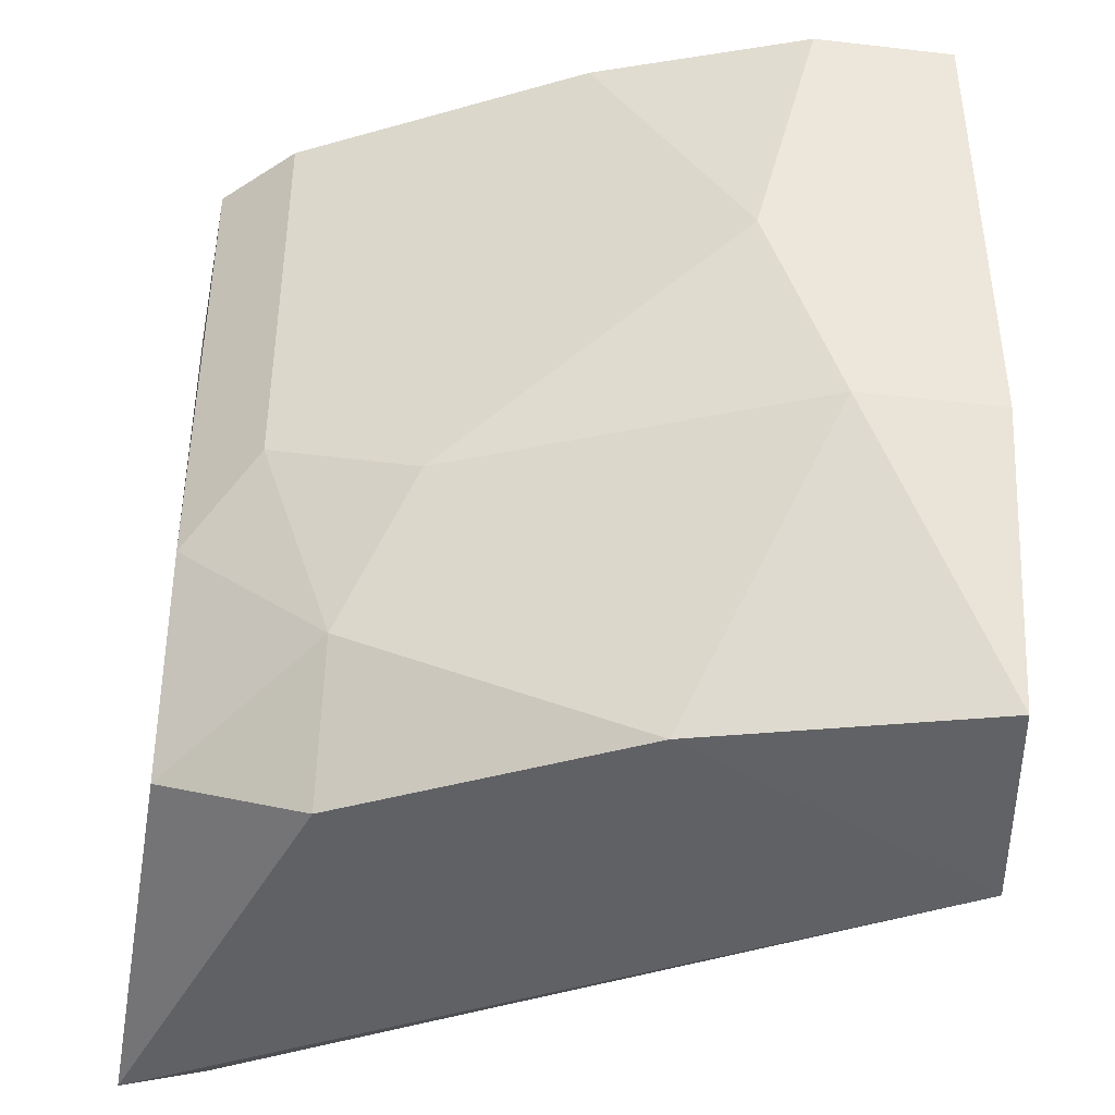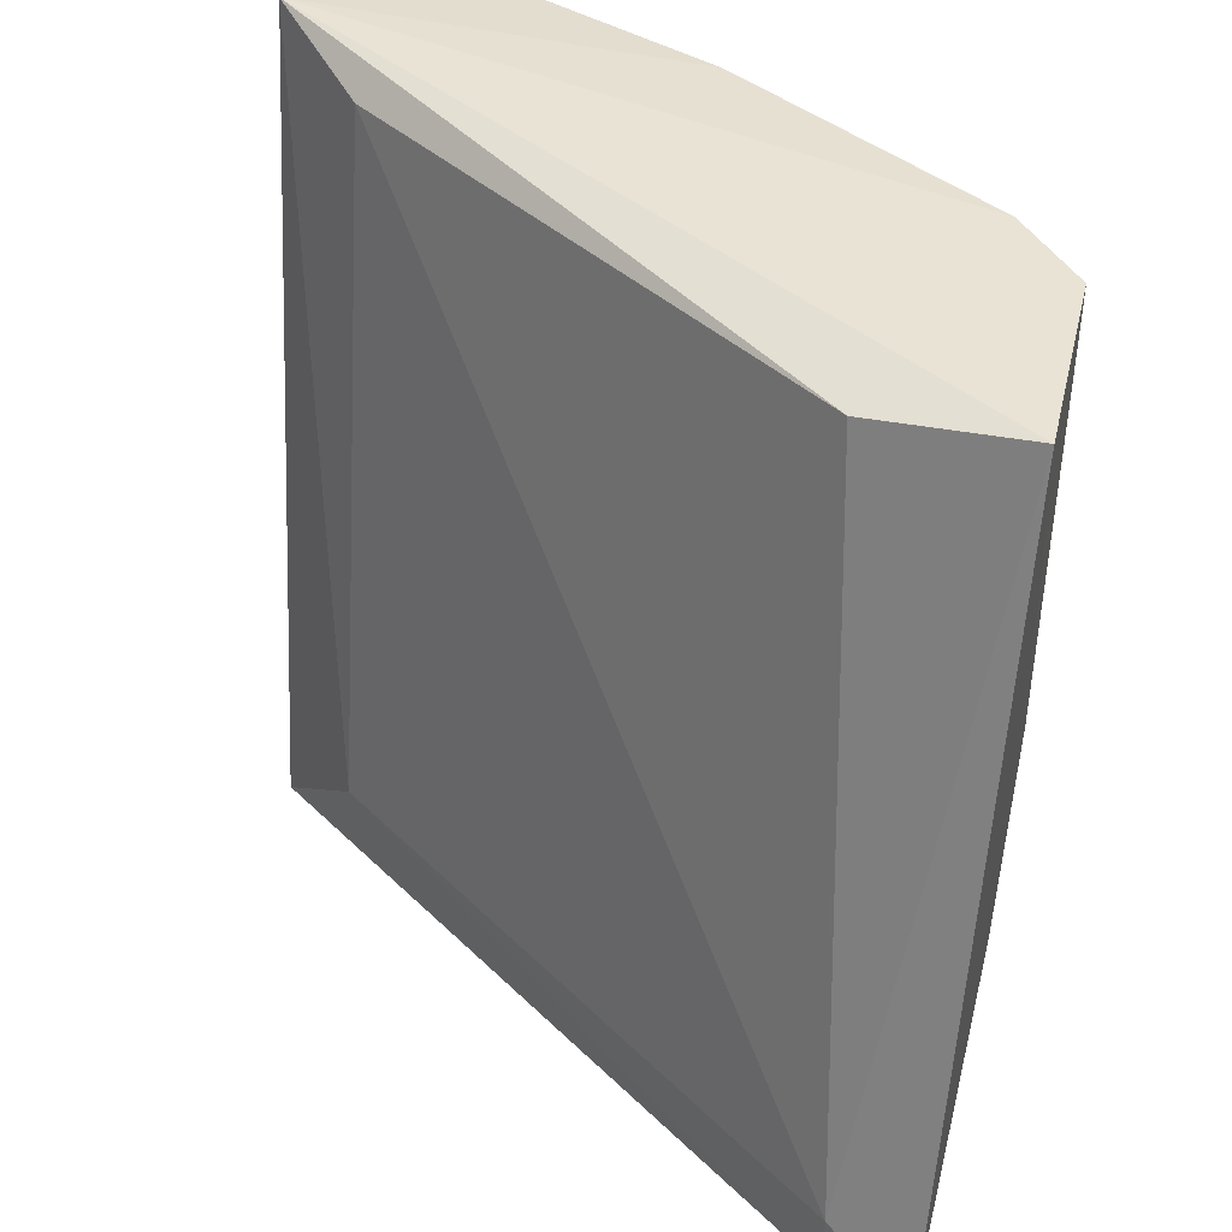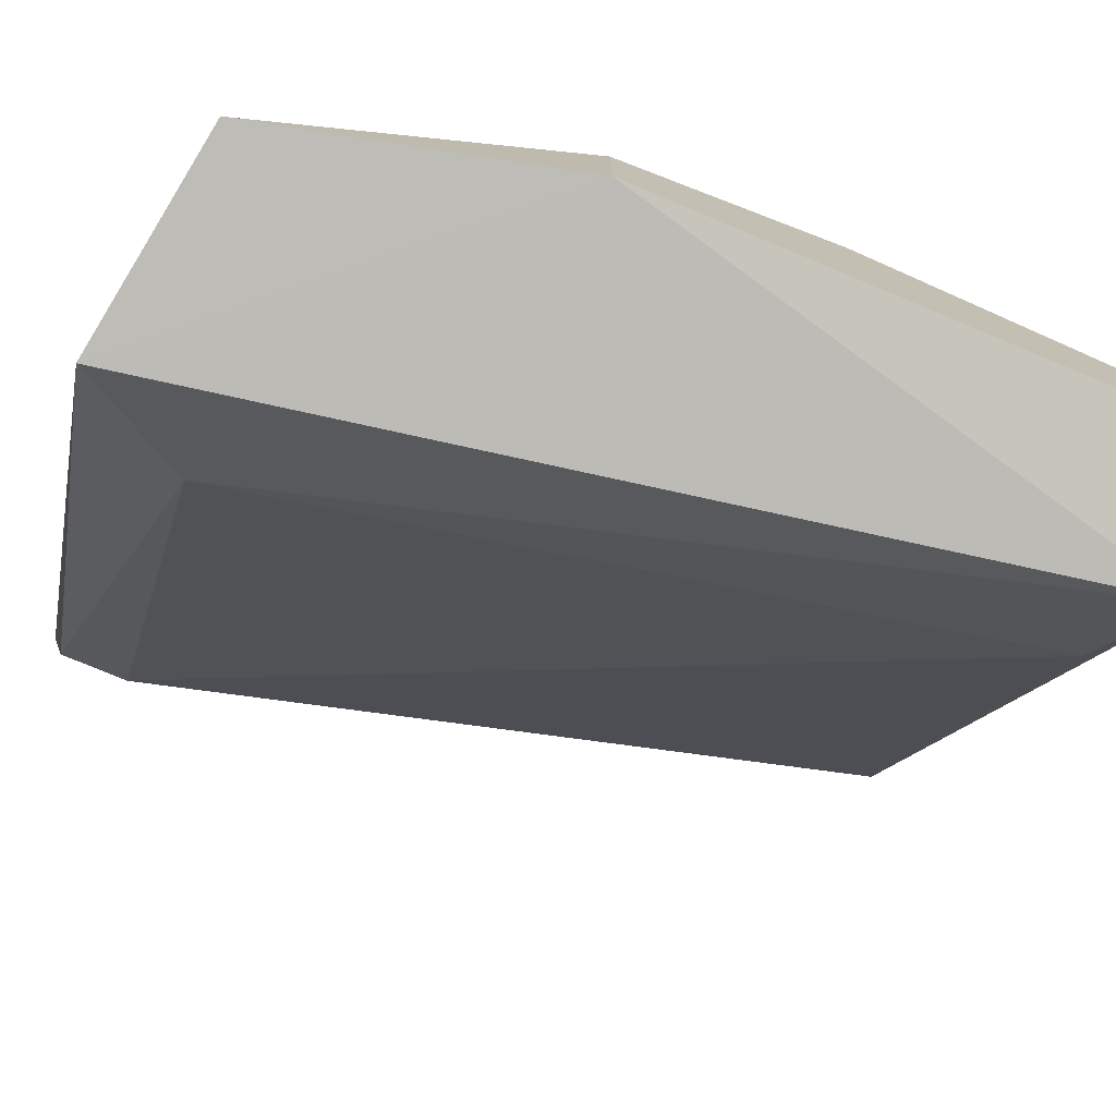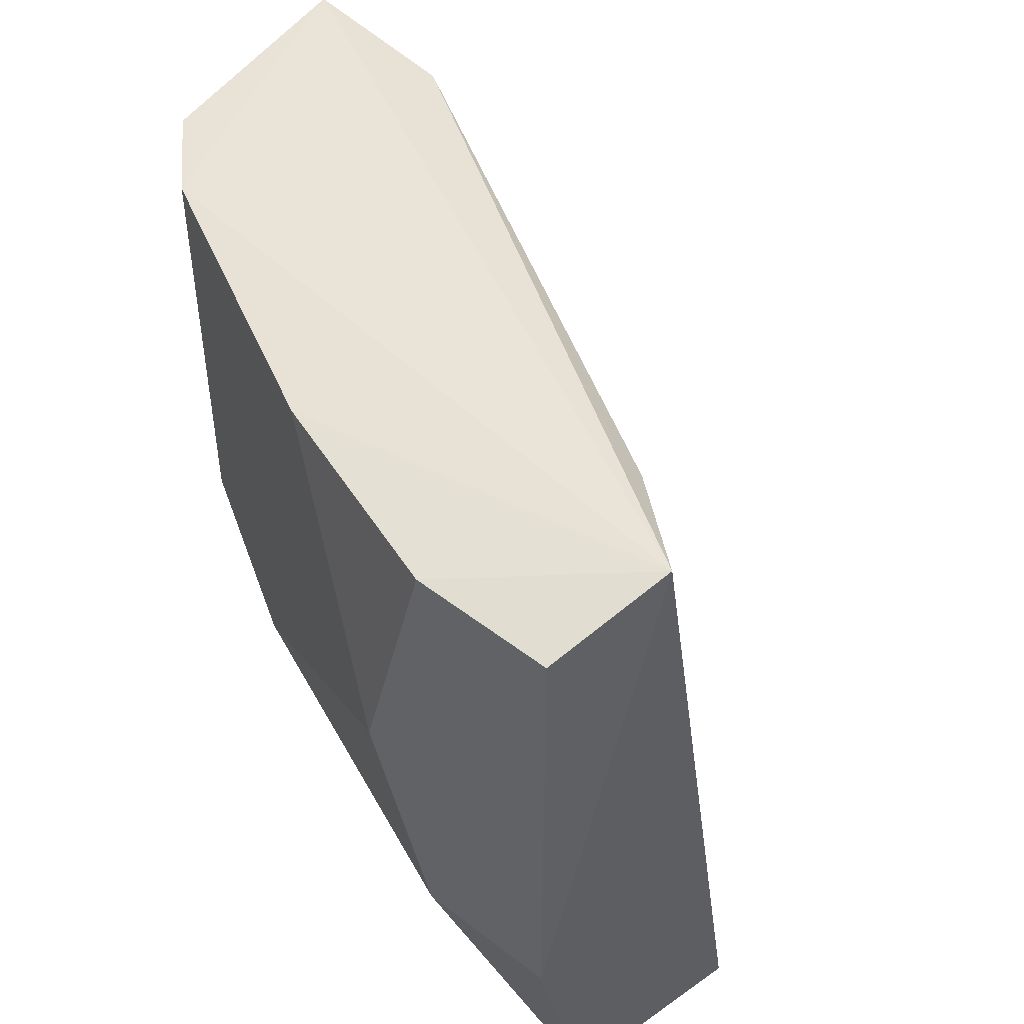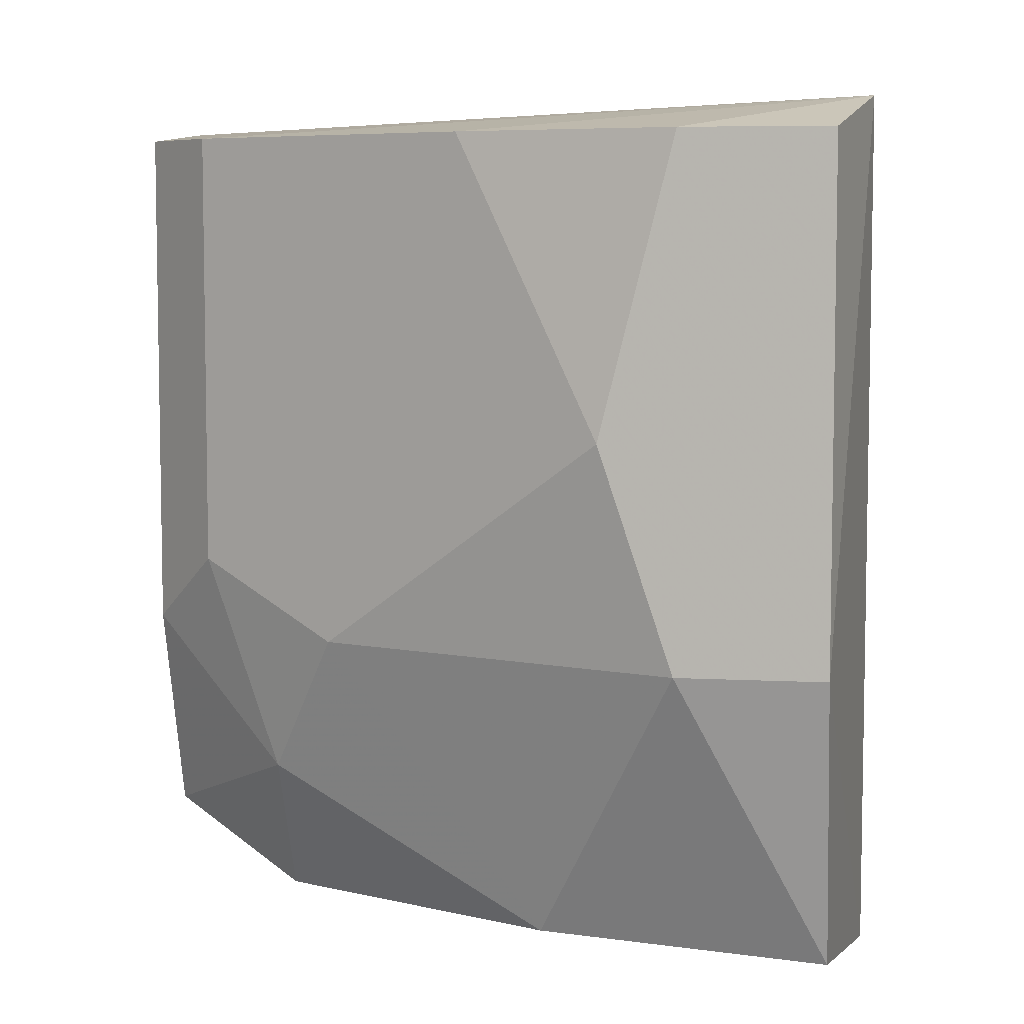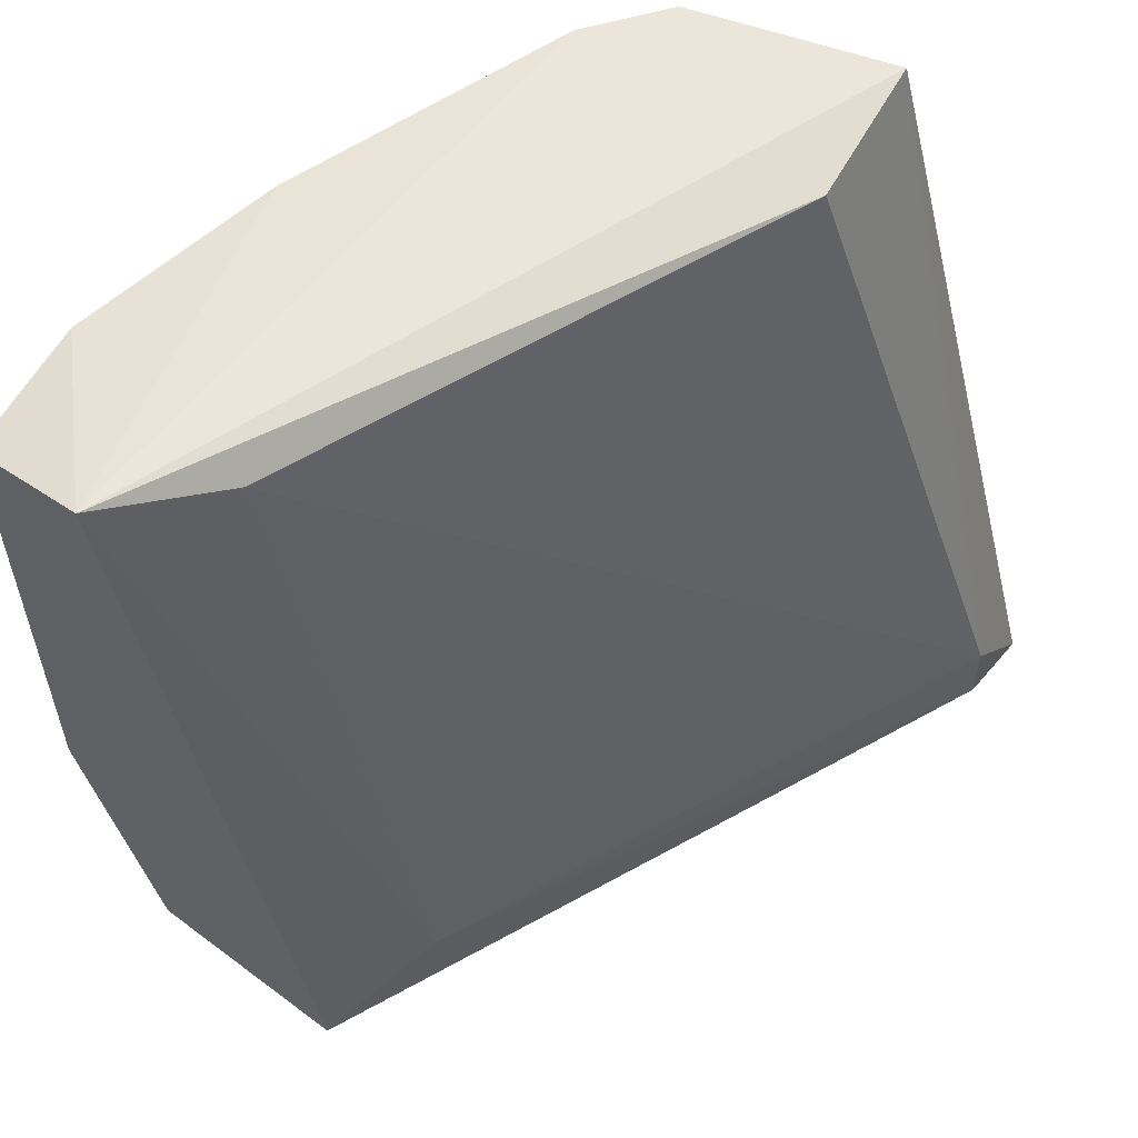
<metadata>
{"format":"obj","ext":"obj","renderer":"f3d","projection":"perspective","resolution":1024,"background":"white","views":[{"elev":-42.2,"azim":82.2,"up":"+Y"},{"elev":43.6,"azim":-73.3,"up":"+Y"},{"elev":-76.3,"azim":67.3,"up":"+Z"},{"elev":49.4,"azim":130.6,"up":"+Y"},{"elev":6.6,"azim":98.9,"up":"+Y"},{"elev":57.0,"azim":-152.2,"up":"+Y"}]}
</metadata>
<code>
v 0.1339 -0.1486 0.04749
v 0.1004 -0.0259 0.1591
v 0.06611 -0.02356 0.1612
v 0.1255 -0.02073 0.04279
v 0.03348 -0.1486 0.1479
v 0.08926 -0.1375 0.1591
v 0.145 -0.07053 0.08097
v 0.1013 -0.1535 0.04305
v 0.145 -0.0259 0.04749
v 0.06696 -0.0259 0.1367
v 0.1227 -0.104 0.1256
v 0.03127 -0.1511 0.1613
v 0.1004 -0.1486 0.1367
v 0.08926 -0.1375 0.05865
v 0.1339 -0.0259 0.1033
v 0.1116 -0.0259 0.05865
v 0.03348 -0.1375 0.1479
v 0.145 -0.104 0.06983
v 0.1116 -0.09283 0.1479
v 0.1227 -0.1486 0.09213
v 0.145 -0.104 0.04749
v 0.1116 -0.0259 0.1479
v 0.1116 -0.1263 0.1367
v 0.1004 -0.104 0.1591
v 0.145 -0.0259 0.06983
f 15 7 25
f 3 4 10
f 5 8 12
f 6 12 13
f 12 8 13
f 4 8 14
f 8 5 14
f 10 4 16
f 4 14 16
f 16 14 17
f 3 10 17
f 12 3 17
f 5 12 17
f 14 5 17
f 10 16 17
f 9 7 18
f 7 11 18
f 11 7 19
f 7 15 19
f 8 1 20
f 13 8 20
f 1 18 20
f 18 11 20
f 1 8 21
f 8 4 21
f 4 9 21
f 18 1 21
f 9 18 21
f 3 2 22
f 4 3 22
f 15 4 22
f 2 19 22
f 19 15 22
f 6 13 23
f 11 19 23
f 13 20 23
f 20 11 23
f 2 3 24
f 3 12 24
f 12 6 24
f 19 2 24
f 6 23 24
f 23 19 24
f 9 4 25
f 7 9 25
f 4 15 25

</code>
